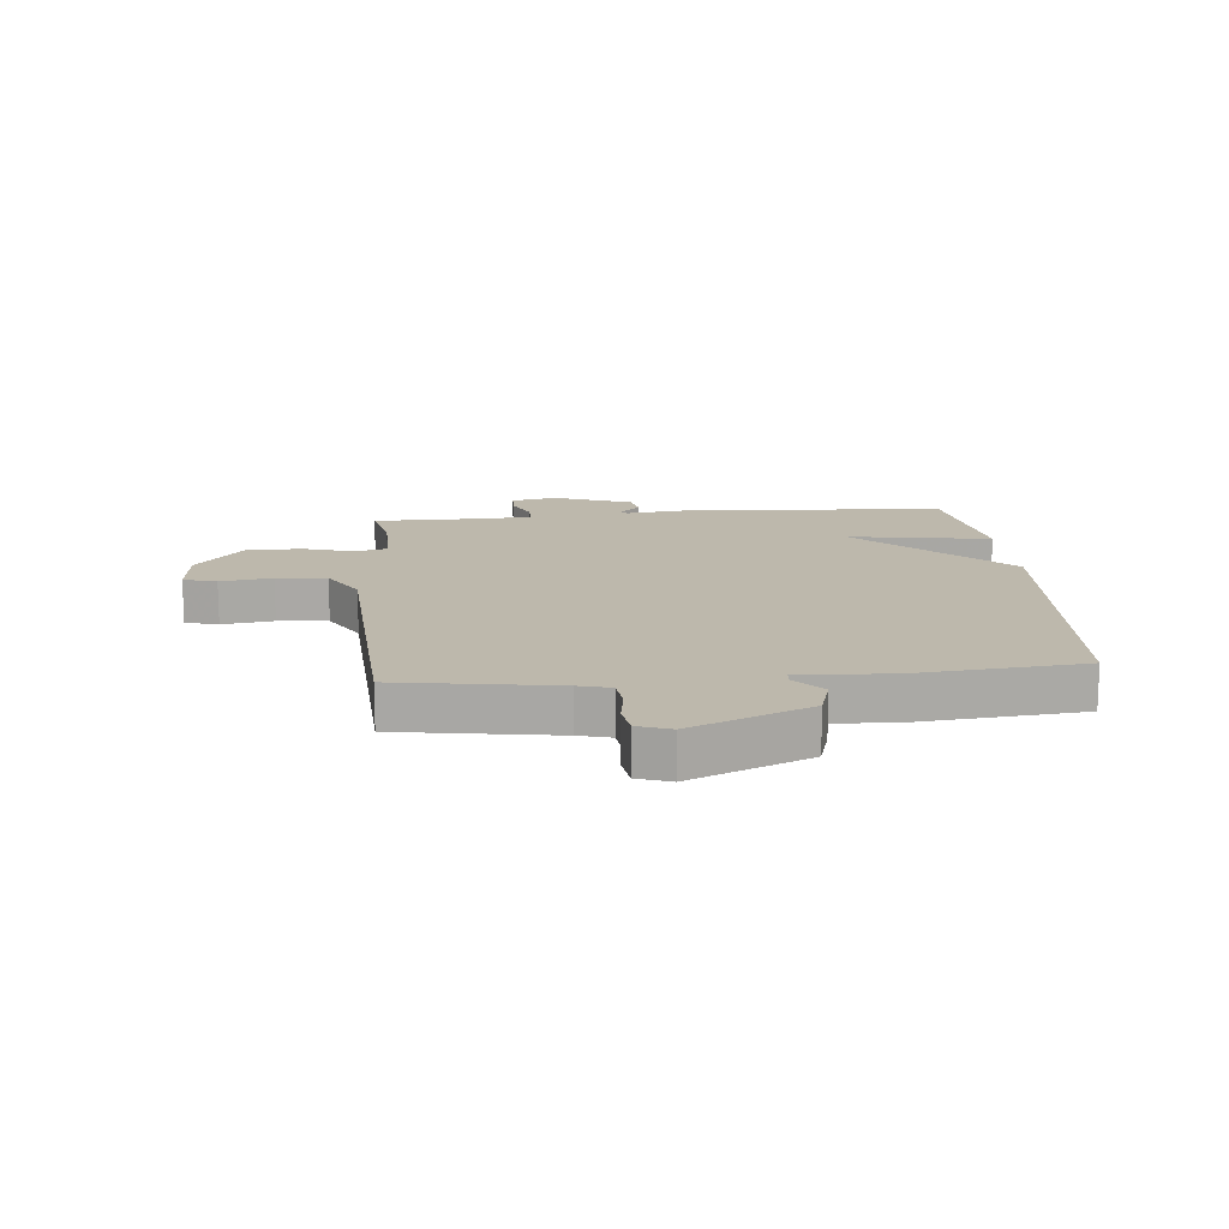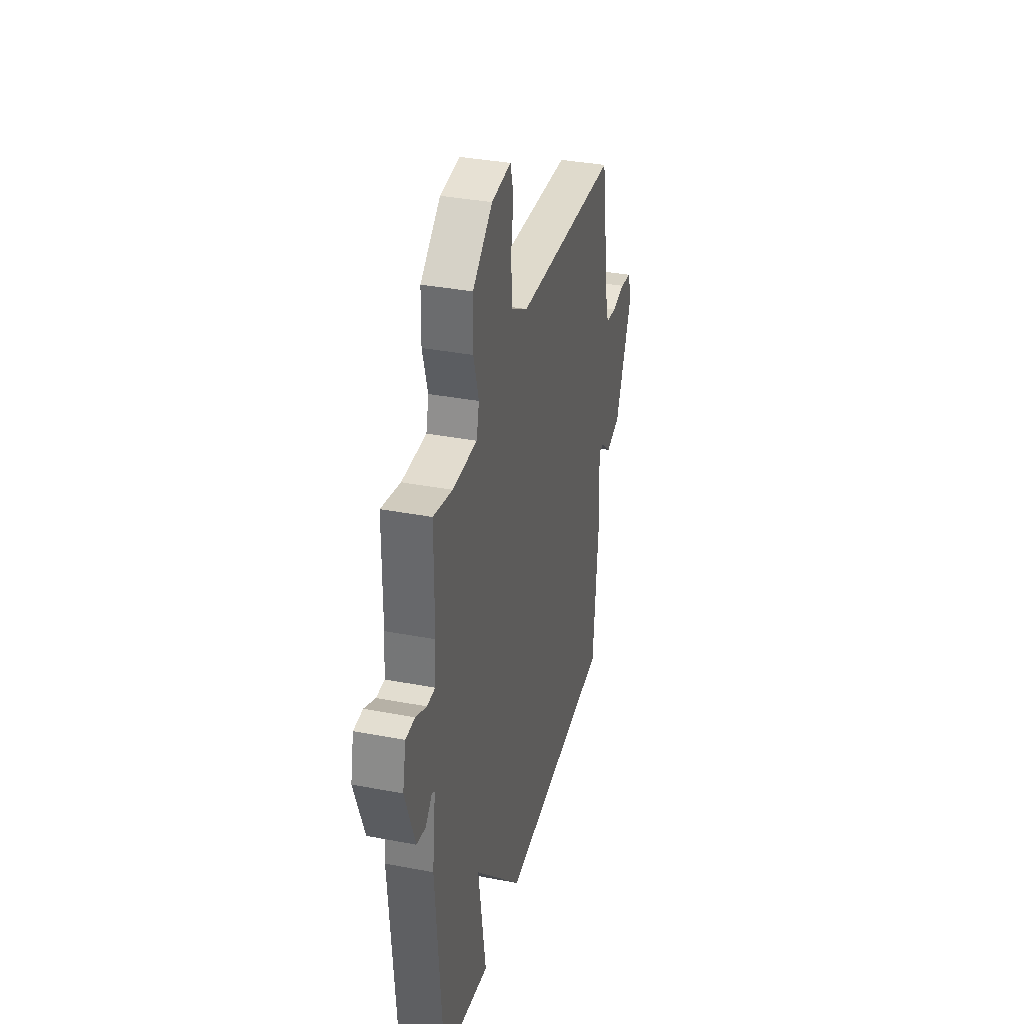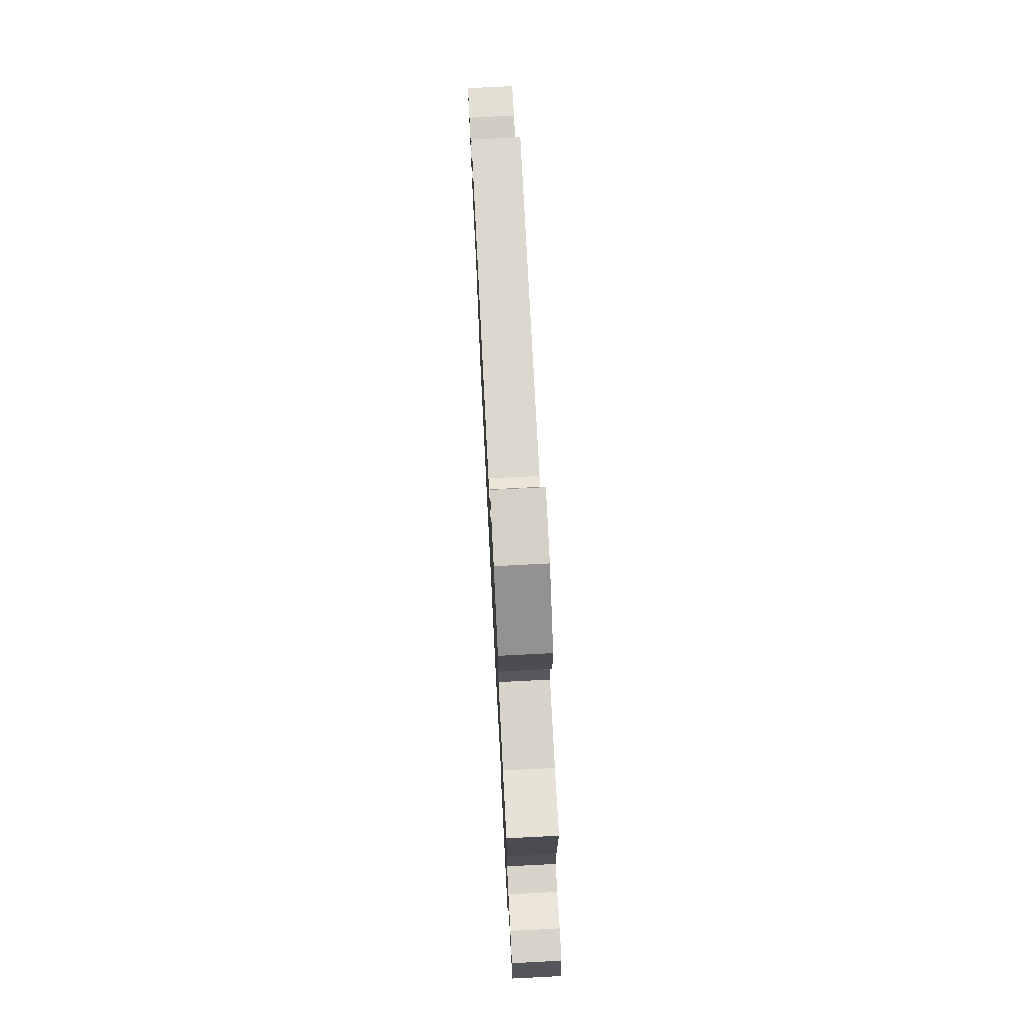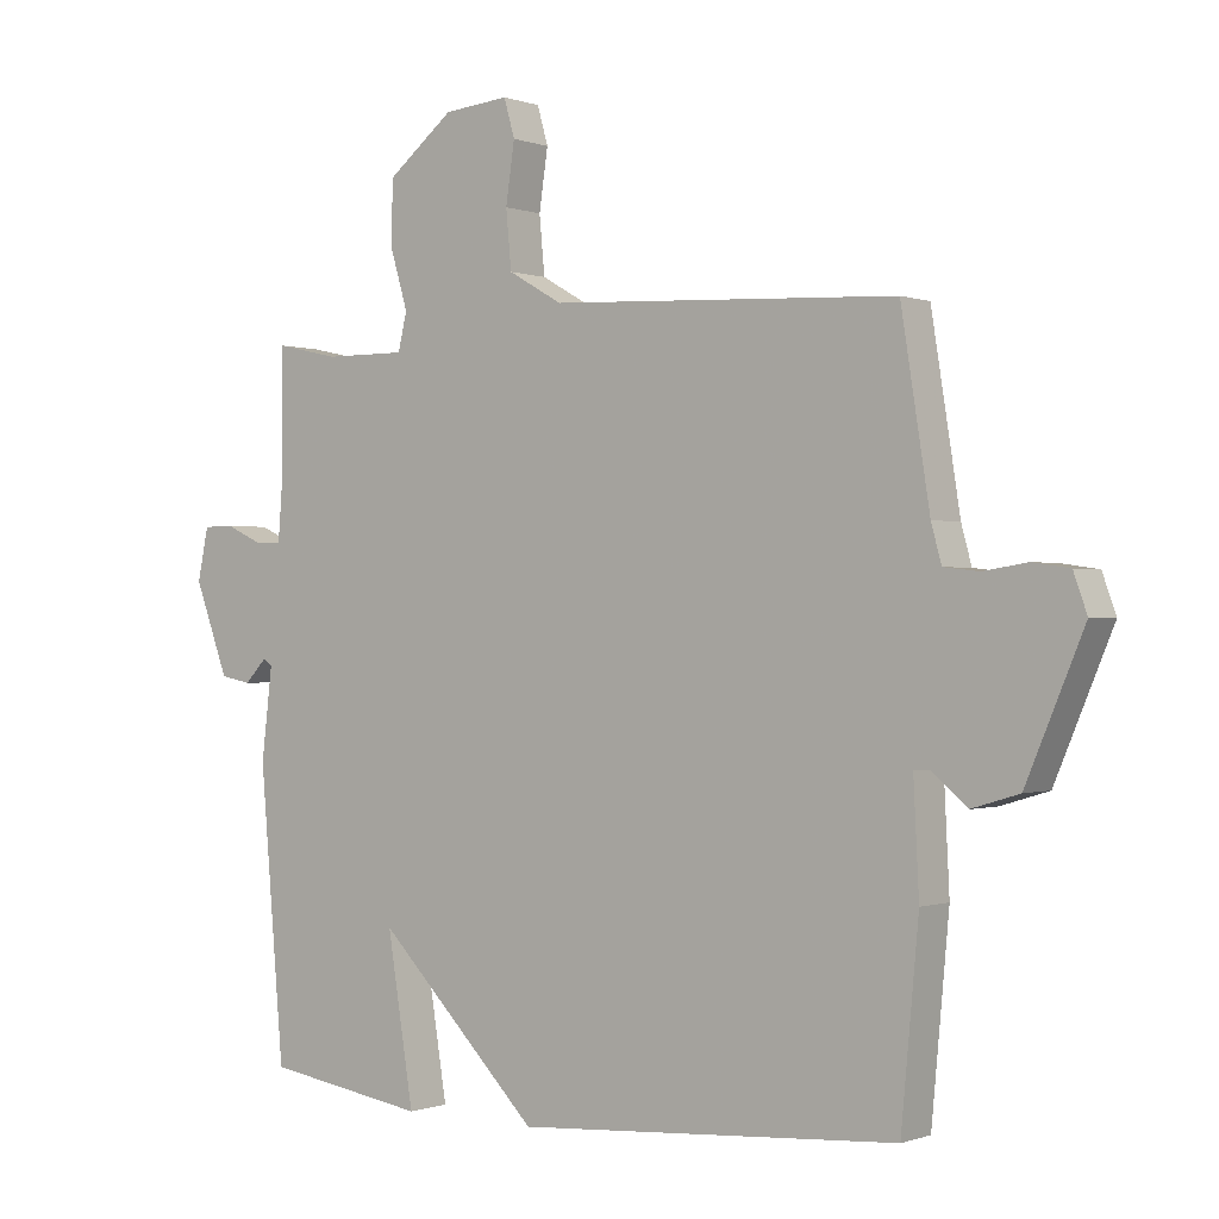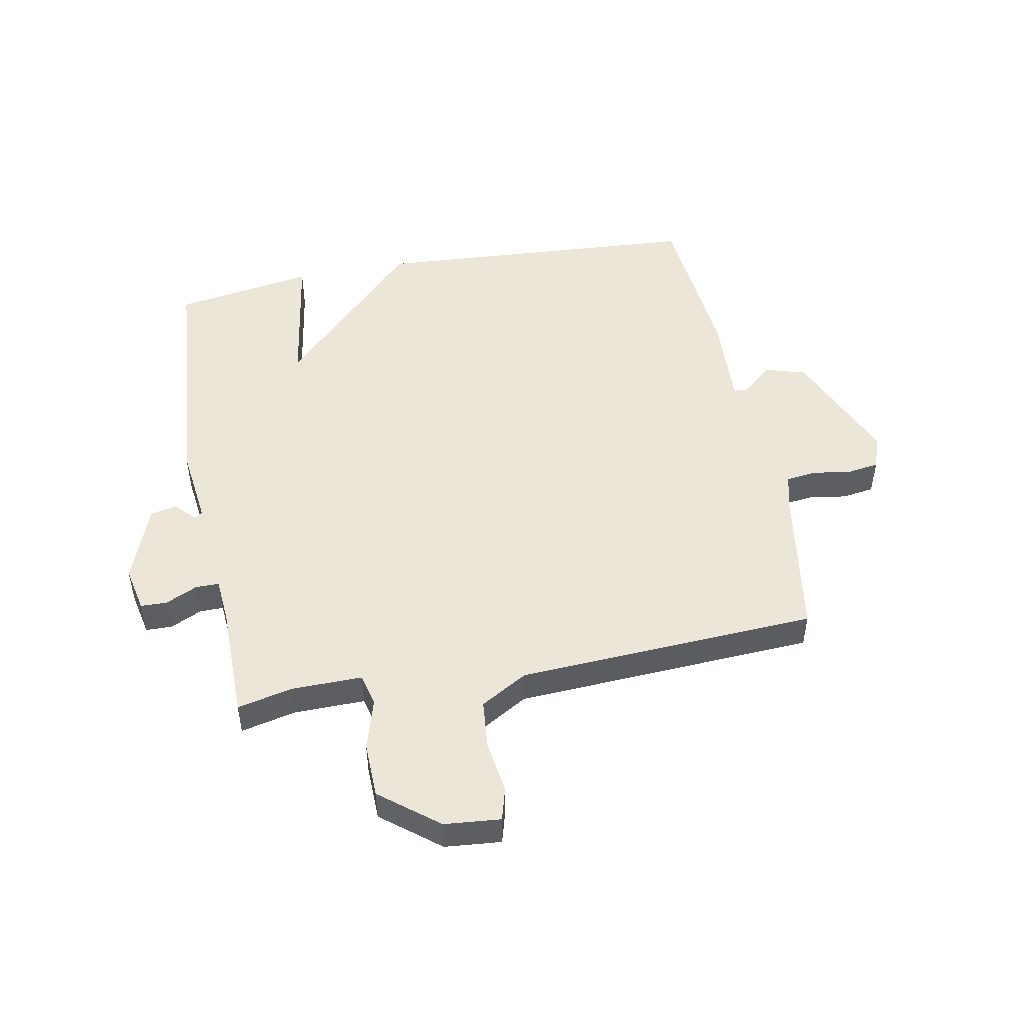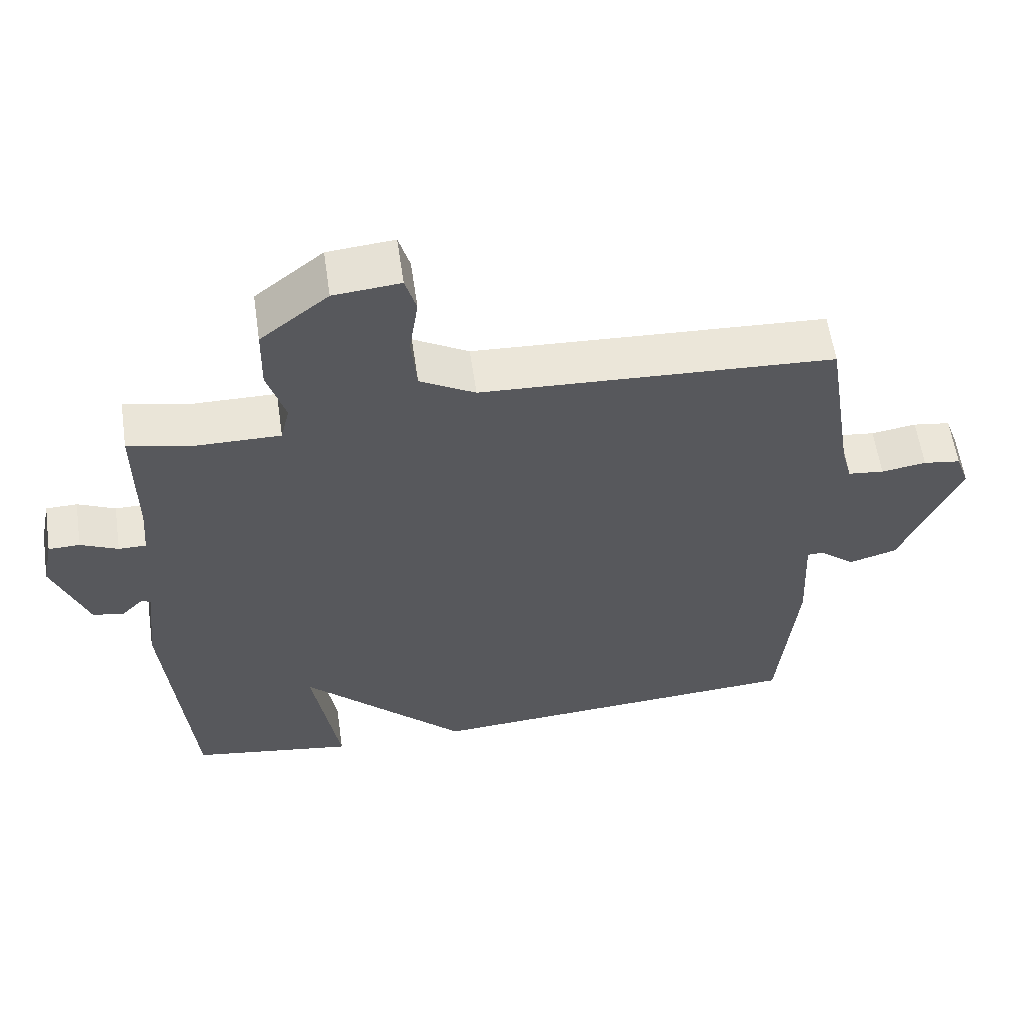
<metadata>
{"format":"obj","ext":"obj","renderer":"f3d","projection":"perspective","resolution":1024,"background":"white","views":[{"elev":14.8,"azim":84.6,"up":"+Y"},{"elev":35.1,"azim":-75.7,"up":"+Z"},{"elev":75.3,"azim":-92.9,"up":"+Z"},{"elev":-0.4,"azim":37.1,"up":"+Z"},{"elev":49.5,"azim":-10.9,"up":"+Y"},{"elev":59.3,"azim":-8.3,"up":"+Z"}]}
</metadata>
<code>
v -0.5 0.07 0.5
v -0.406 0.07 0.479
v -0.285 0.07 0.478
v -0.272 0.07 0.533
v -0.298 0.07 0.62
v -0.296 0.07 0.714
v -0.198 0.07 0.792
v -0.102 0.07 0.801
v -0.086 0.07 0.745
v -0.099 0.07 0.657
v -0.091 0.07 0.572
v -0.011 0.07 0.526
v 0.5 0.07 0.5
v 0.542 0.07 0.234
v 0.557 0.07 0.179
v 0.609 0.07 0.173
v 0.674 0.07 0.183
v 0.728 0.07 0.175
v 0.748 0.07 0.119
v 0.663 0.07 -0.082
v 0.593 0.07 -0.103
v 0.542 0.07 -0.059
v 0.518 0.07 -0.06
v 0.526 0.07 -0.22
v 0.5 0.07 -0.5
v -0.062 0.07 -0.538
v -0.301 0.07 -0.295
v -0.262 0.07 -0.538
v -0.5 0.07 -0.5
v -0.536 0.07 -0.079
v -0.52 0.07 0.056
v -0.533 0.07 0.065
v -0.566 0.07 0.031
v -0.611 0.07 0.04
v -0.661 0.07 0.174
v -0.645 0.07 0.251
v -0.6 0.07 0.252
v -0.546 0.07 0.227
v -0.506 0.07 0.227
v -0.5 0.07 0.304
v -0.5 0 0.5
v -0.406 0 0.479
v -0.285 0 0.478
v -0.272 0 0.533
v -0.298 0 0.62
v -0.296 0 0.714
v -0.198 0 0.792
v -0.102 0 0.801
v -0.086 0 0.745
v -0.099 0 0.657
v -0.091 0 0.572
v -0.011 0 0.526
v 0.5 0 0.5
v 0.542 0 0.234
v 0.557 0 0.179
v 0.609 0 0.173
v 0.674 0 0.183
v 0.728 0 0.175
v 0.748 0 0.119
v 0.663 0 -0.082
v 0.593 0 -0.103
v 0.542 0 -0.059
v 0.518 0 -0.06
v 0.526 0 -0.22
v 0.5 0 -0.5
v -0.062 0 -0.538
v -0.301 0 -0.295
v -0.262 0 -0.538
v -0.5 0 -0.5
v -0.536 0 -0.079
v -0.52 0 0.056
v -0.533 0 0.065
v -0.566 0 0.031
v -0.611 0 0.04
v -0.661 0 0.174
v -0.645 0 0.251
v -0.6 0 0.252
v -0.546 0 0.227
v -0.506 0 0.227
v -0.5 0 0.304
f 36 37 38
f 35 36 38
f 34 35 38
f 33 34 38
f 32 33 38
f 31 32 38 39
f 29 30 31
f 28 29 31
f 27 28 31
f 27 31 39
f 26 27 39
f 25 26 39
f 24 25 39
f 23 24 39
f 22 23 39 40
f 20 21 22
f 19 20 22
f 18 19 22
f 17 18 22
f 16 17 22
f 15 16 22
f 40 1 2
f 22 40 2
f 15 22 2
f 14 15 2
f 8 9 10
f 7 8 10
f 6 7 10
f 5 6 10
f 4 5 10
f 3 4 10 11
f 14 2 3
f 12 13 14 3
f 3 11 12
f 78 77 76
f 78 76 75
f 78 75 74
f 78 74 73
f 78 73 72
f 79 78 72 71
f 71 70 69
f 71 69 68
f 71 68 67
f 79 71 67
f 79 67 66
f 79 66 65
f 79 65 64
f 79 64 63
f 80 79 63 62
f 62 61 60
f 62 60 59
f 62 59 58
f 62 58 57
f 62 57 56
f 62 56 55
f 42 41 80
f 42 80 62
f 42 62 55
f 42 55 54
f 50 49 48
f 50 48 47
f 50 47 46
f 50 46 45
f 50 45 44
f 51 50 44 43
f 43 42 54
f 43 54 53 52
f 52 51 43
f 1 41 42 2
f 2 42 43 3
f 3 43 44 4
f 4 44 45 5
f 5 45 46 6
f 6 46 47 7
f 7 47 48 8
f 8 48 49 9
f 9 49 50 10
f 10 50 51 11
f 11 51 52 12
f 12 52 53 13
f 13 53 54 14
f 14 54 55 15
f 15 55 56 16
f 16 56 57 17
f 17 57 58 18
f 18 58 59 19
f 19 59 60 20
f 20 60 61 21
f 21 61 62 22
f 22 62 63 23
f 23 63 64 24
f 24 64 65 25
f 25 65 66 26
f 26 66 67 27
f 27 67 68 28
f 28 68 69 29
f 29 69 70 30
f 30 70 71 31
f 31 71 72 32
f 32 72 73 33
f 33 73 74 34
f 34 74 75 35
f 35 75 76 36
f 36 76 77 37
f 37 77 78 38
f 38 78 79 39
f 39 79 80 40
f 40 80 41 1

</code>
